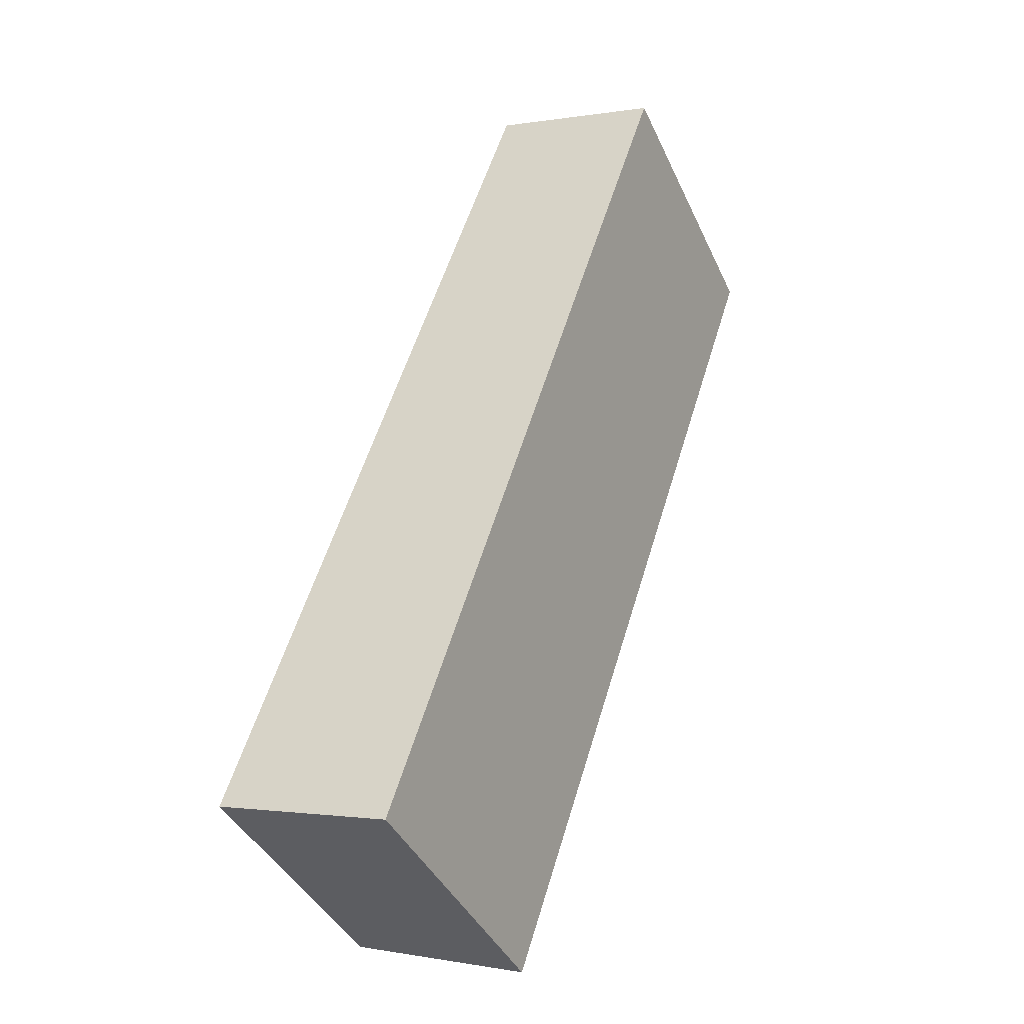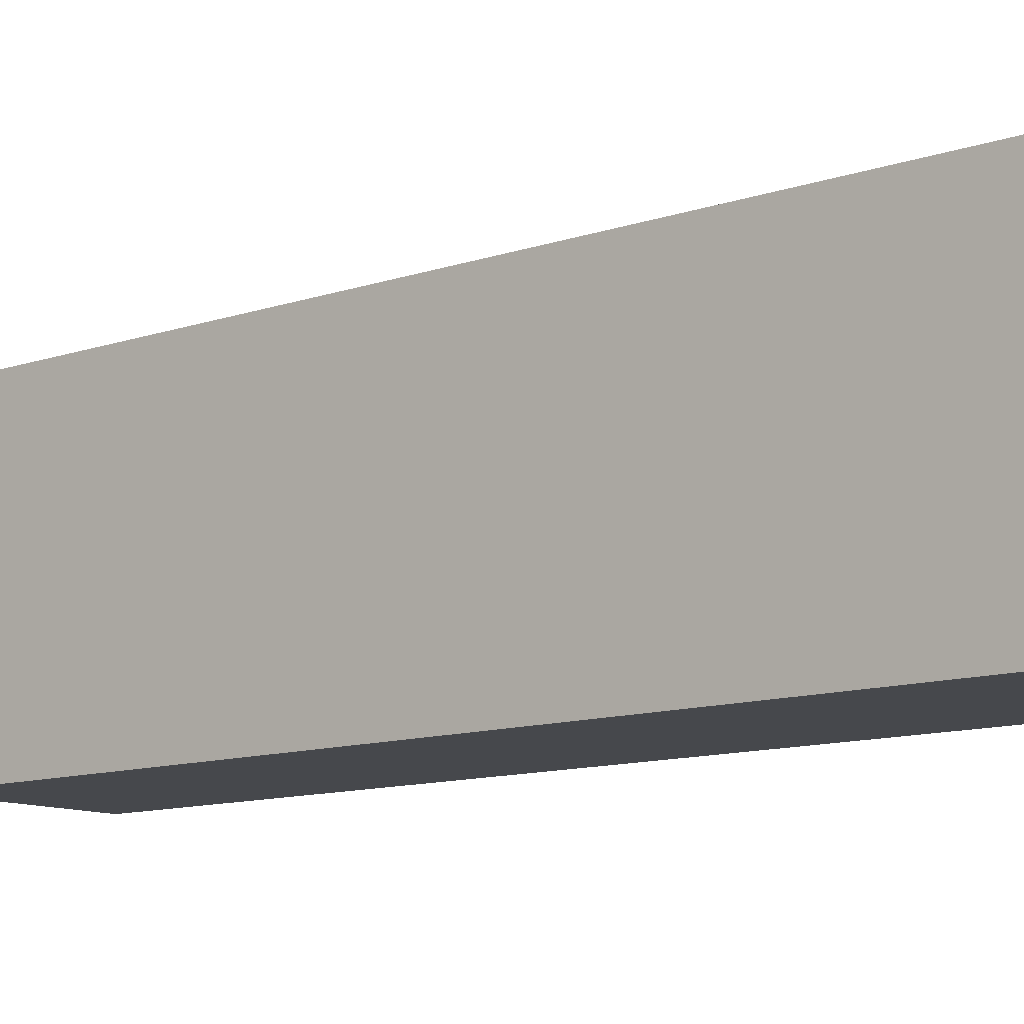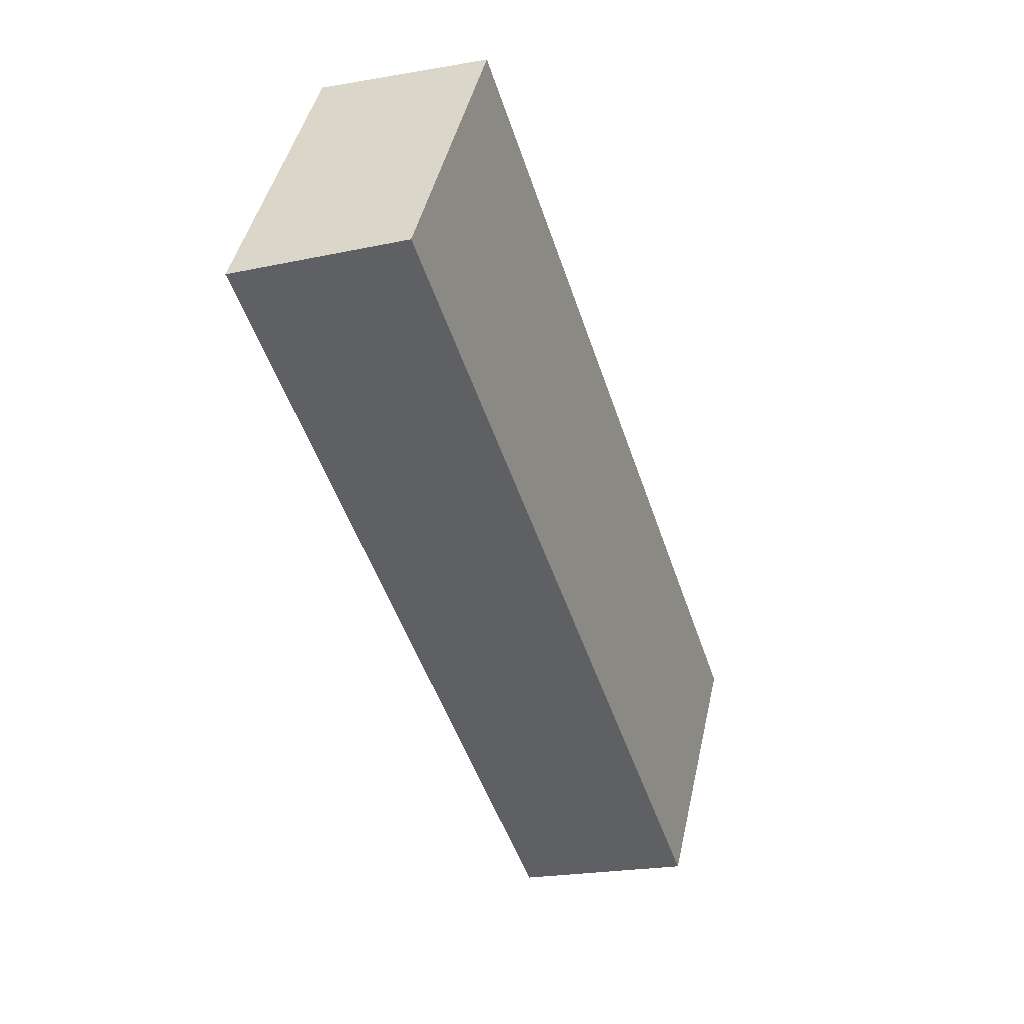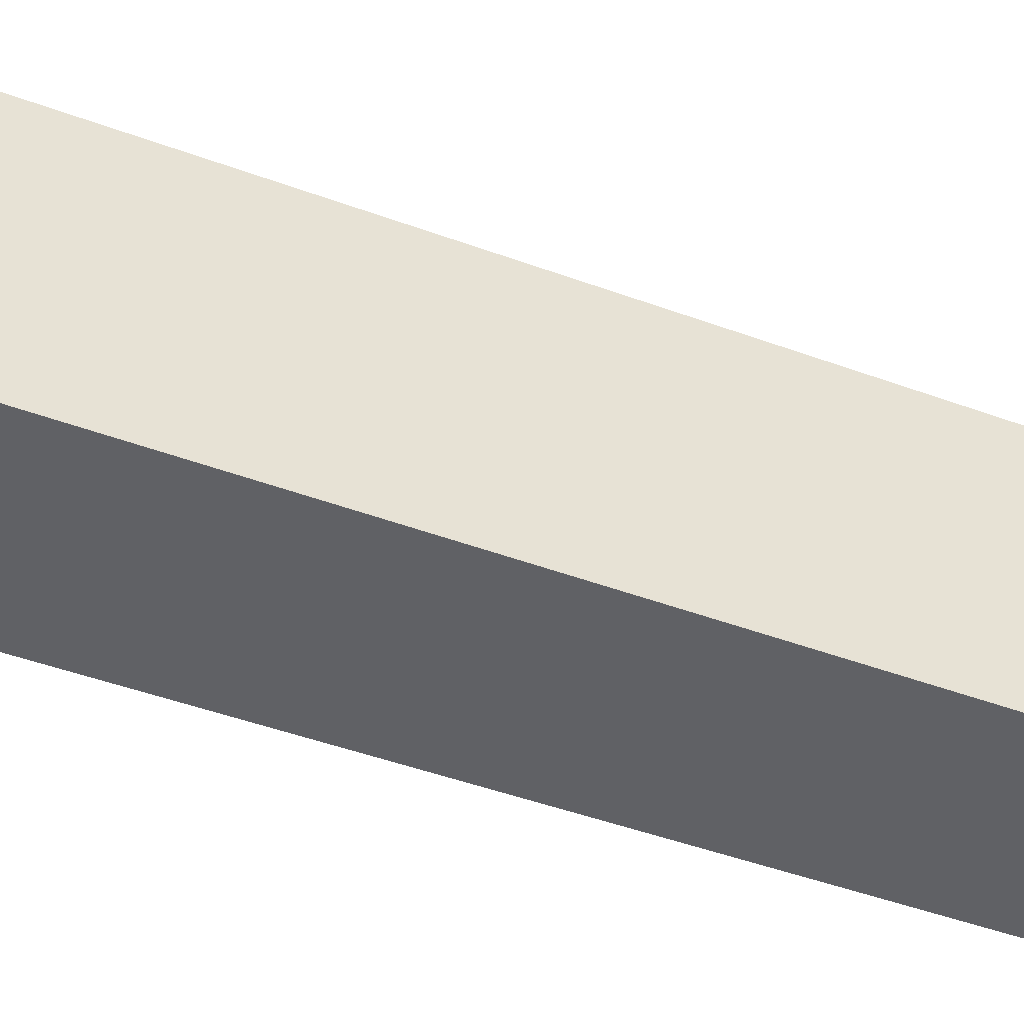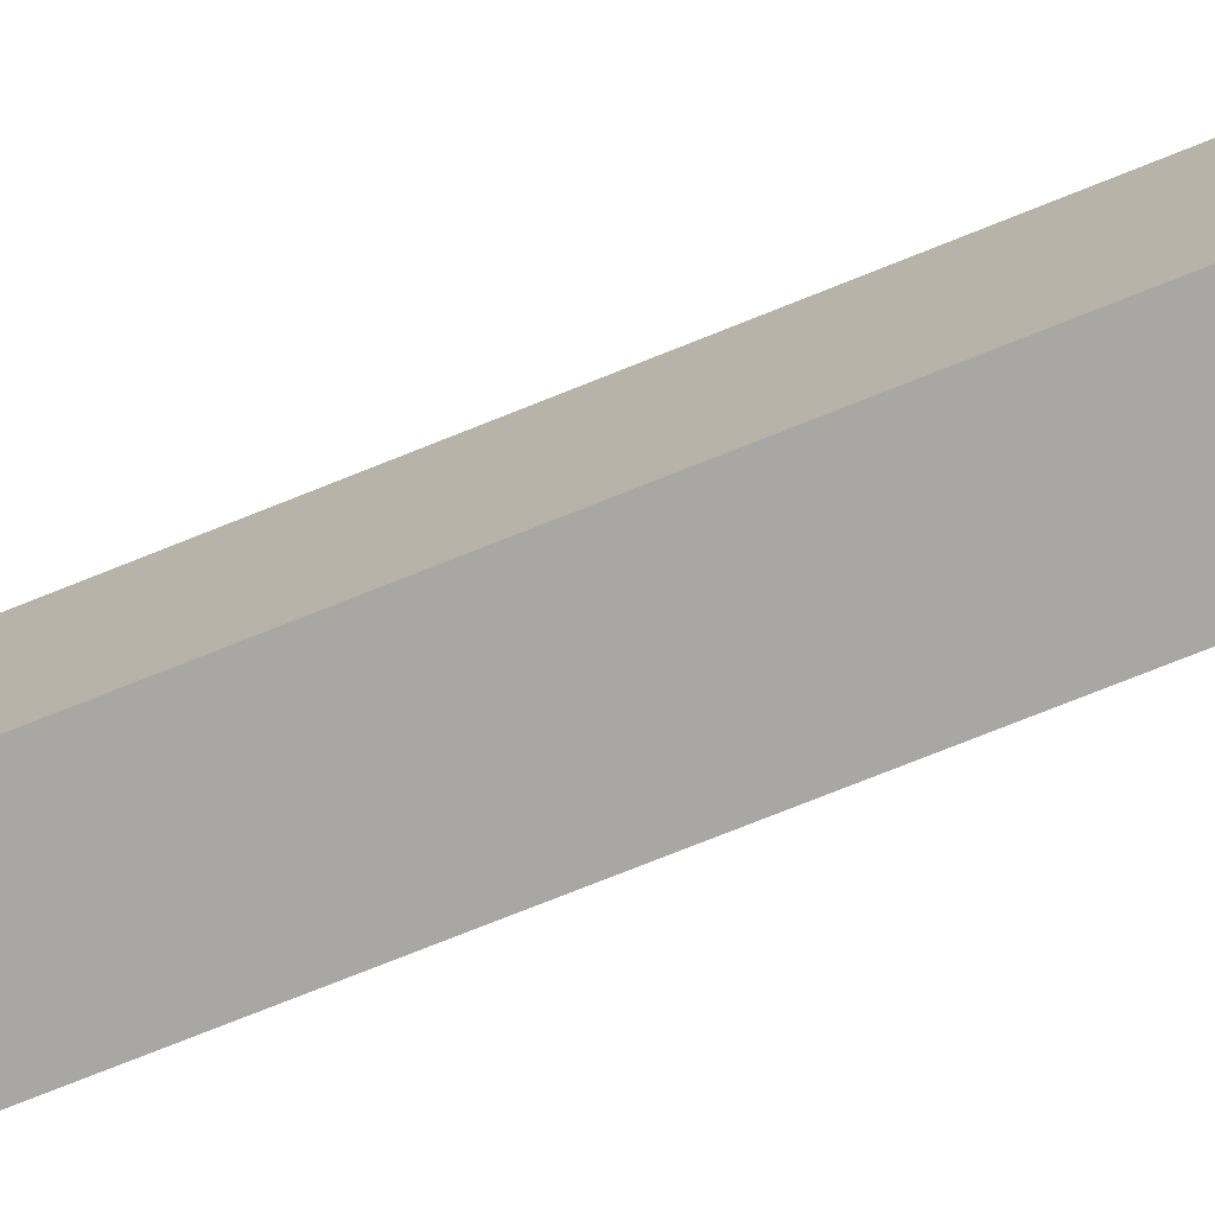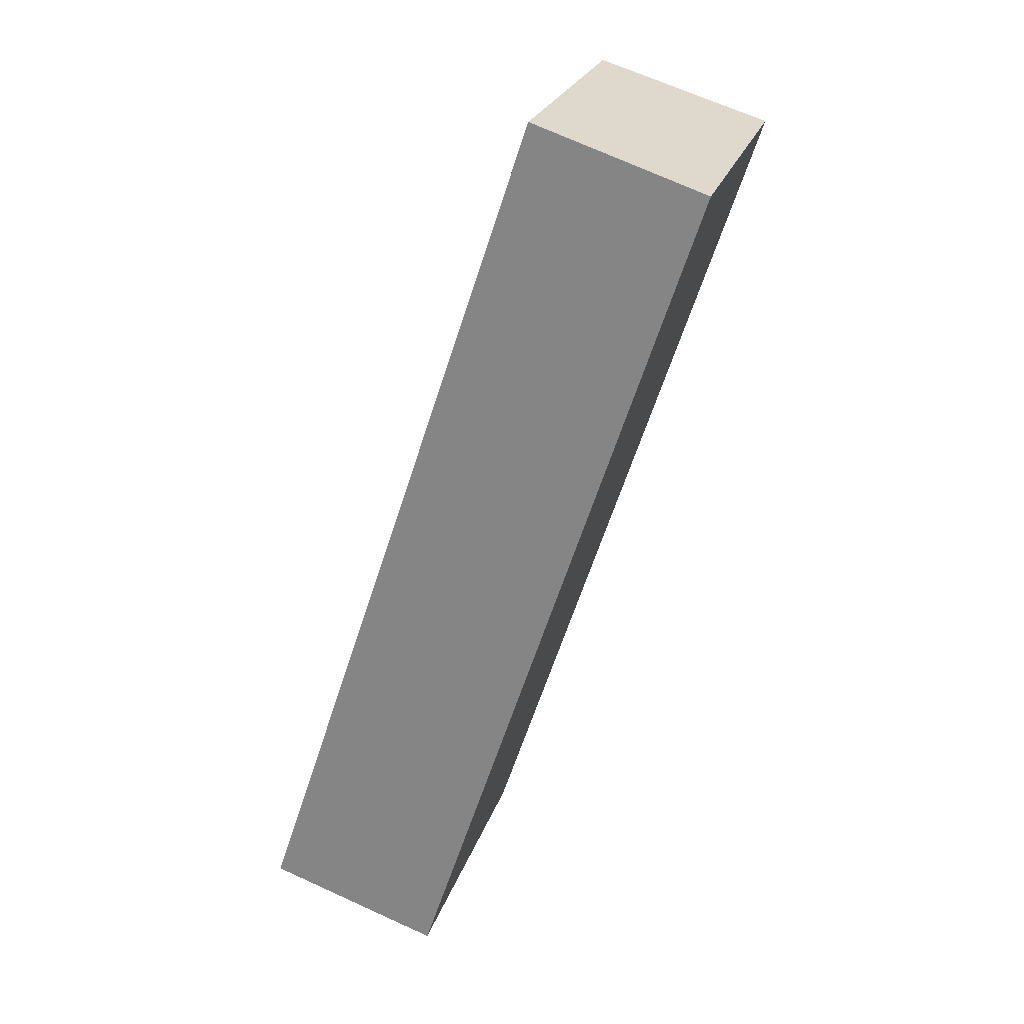
<metadata>
{"format":"obj","ext":"obj","renderer":"f3d","projection":"perspective","resolution":1024,"background":"white","views":[{"elev":-41.3,"azim":23.4,"up":"+Z"},{"elev":-11.2,"azim":-31.5,"up":"+Y"},{"elev":45.8,"azim":-167.4,"up":"+Z"},{"elev":-49.1,"azim":-93.7,"up":"+Y"},{"elev":-74.6,"azim":-49.9,"up":"+Y"},{"elev":24.6,"azim":16.0,"up":"+Z"}]}
</metadata>
<code>
v  0 3.793 2.323e-16
v  6.023 4.001 10.68
v  2.286 4.001 -0.758
v  3.787 3.798 11.42
v  2.286 4.641e-17 -0.758
v  0 0 0
v  3.787 -6.992e-16 11.42
v  6.023 -6.538e-16 10.68
g defaultobject
f 1 2 3
f 2 1 4
f 5 1 3
f 1 5 6
f 1 7 4
f 7 1 6
f 4 8 2
f 8 4 7
f 8 3 2
f 3 8 5
f 8 6 5
f 6 8 7

</code>
